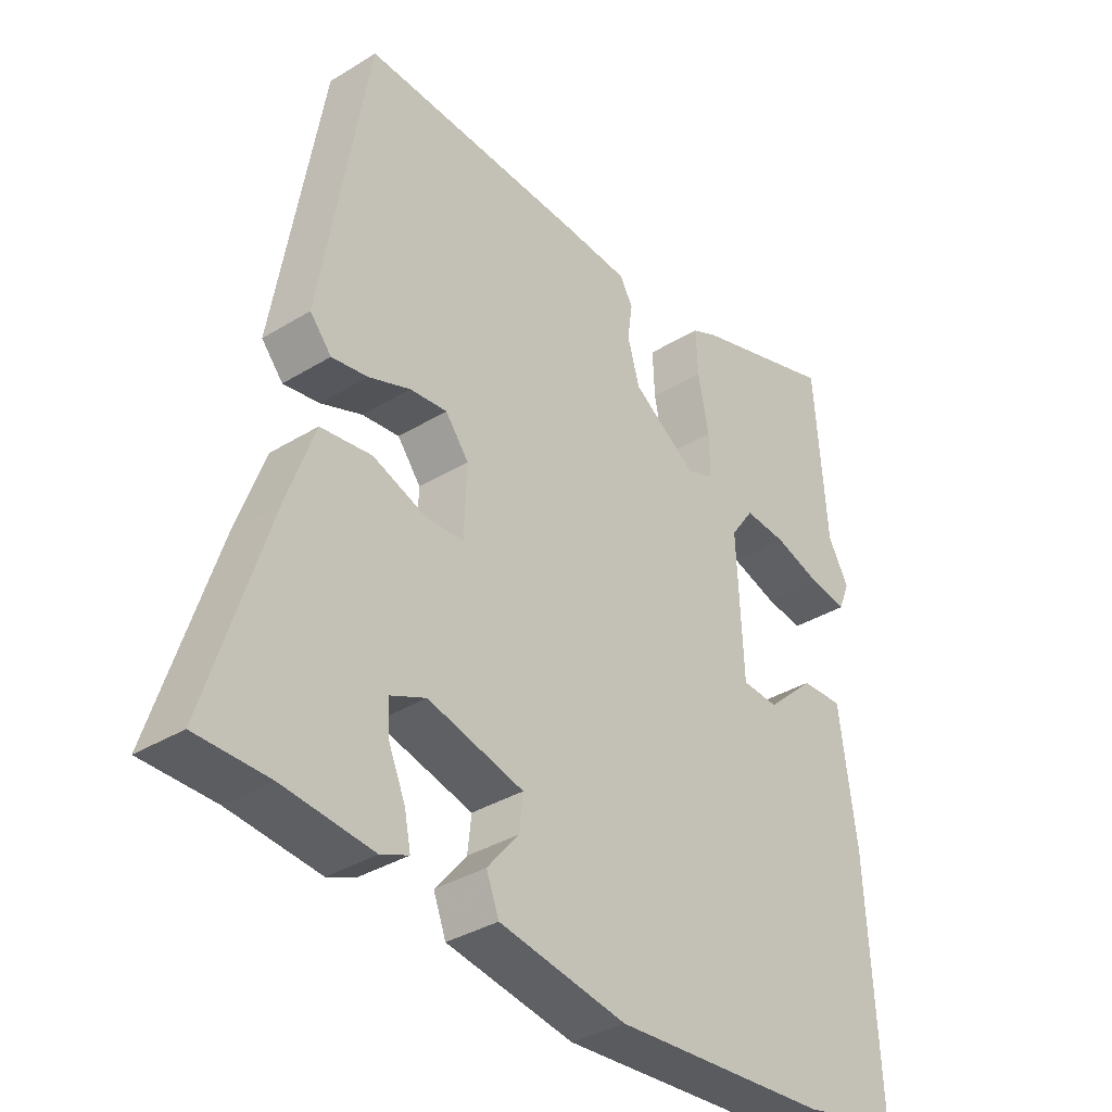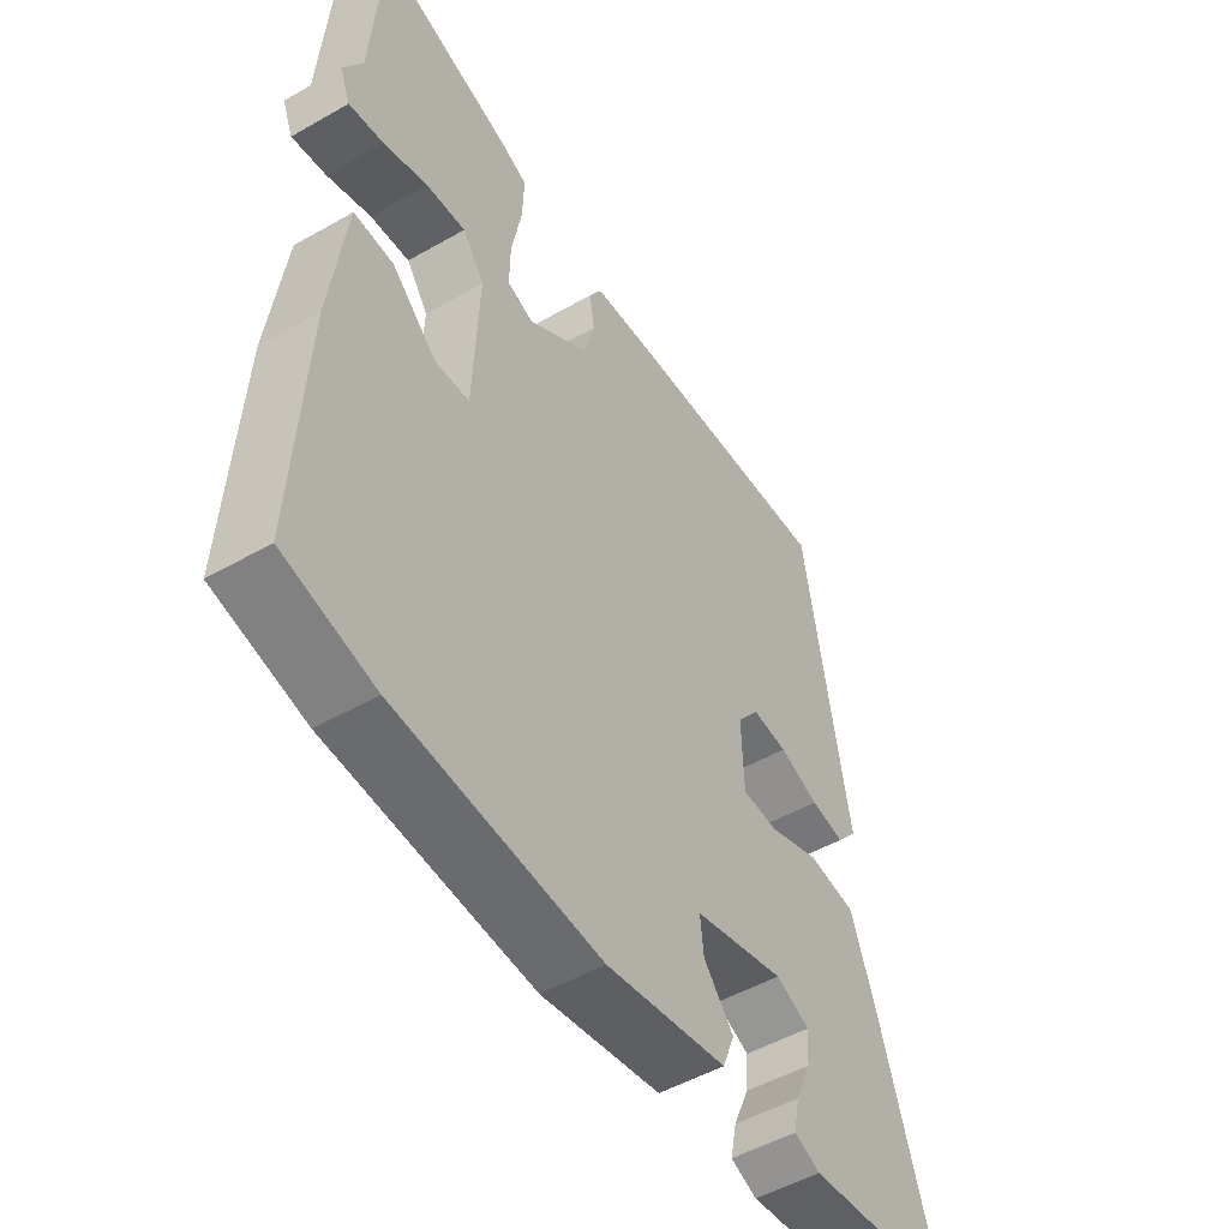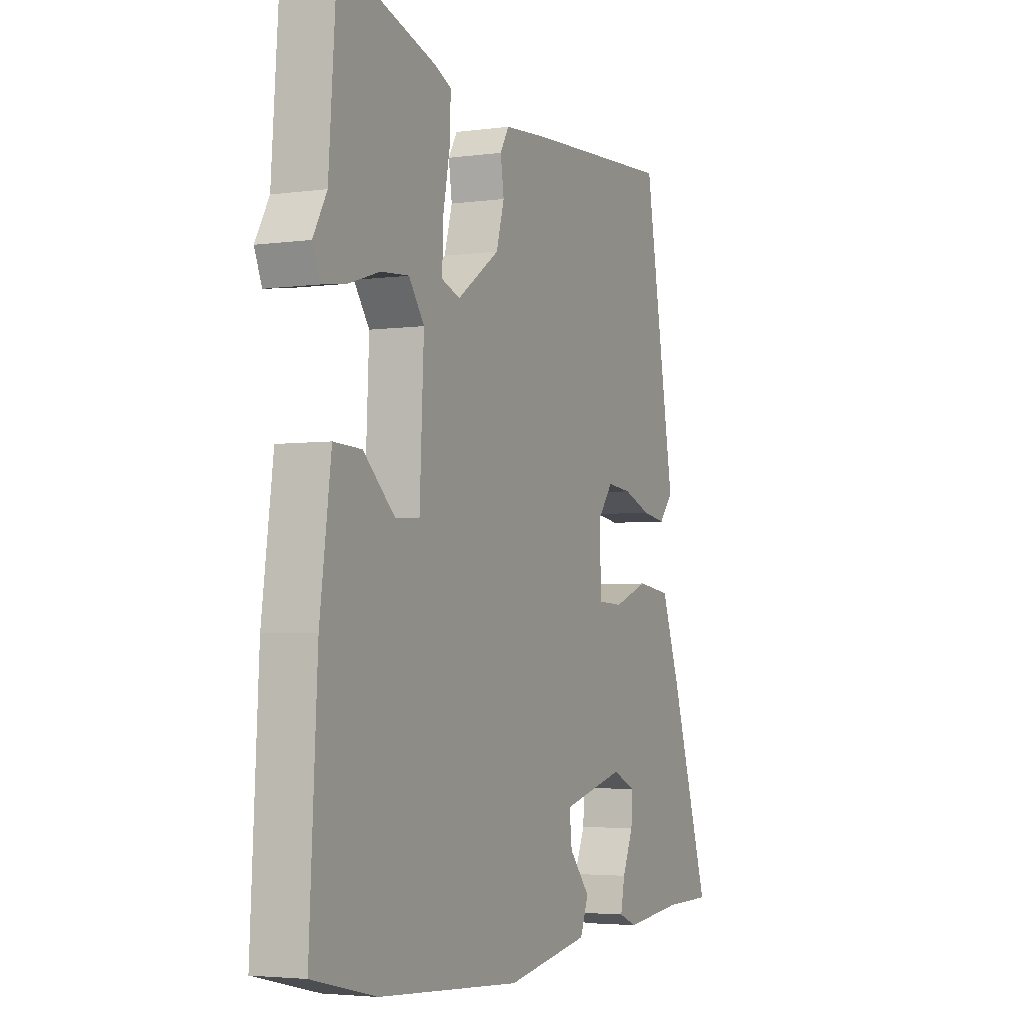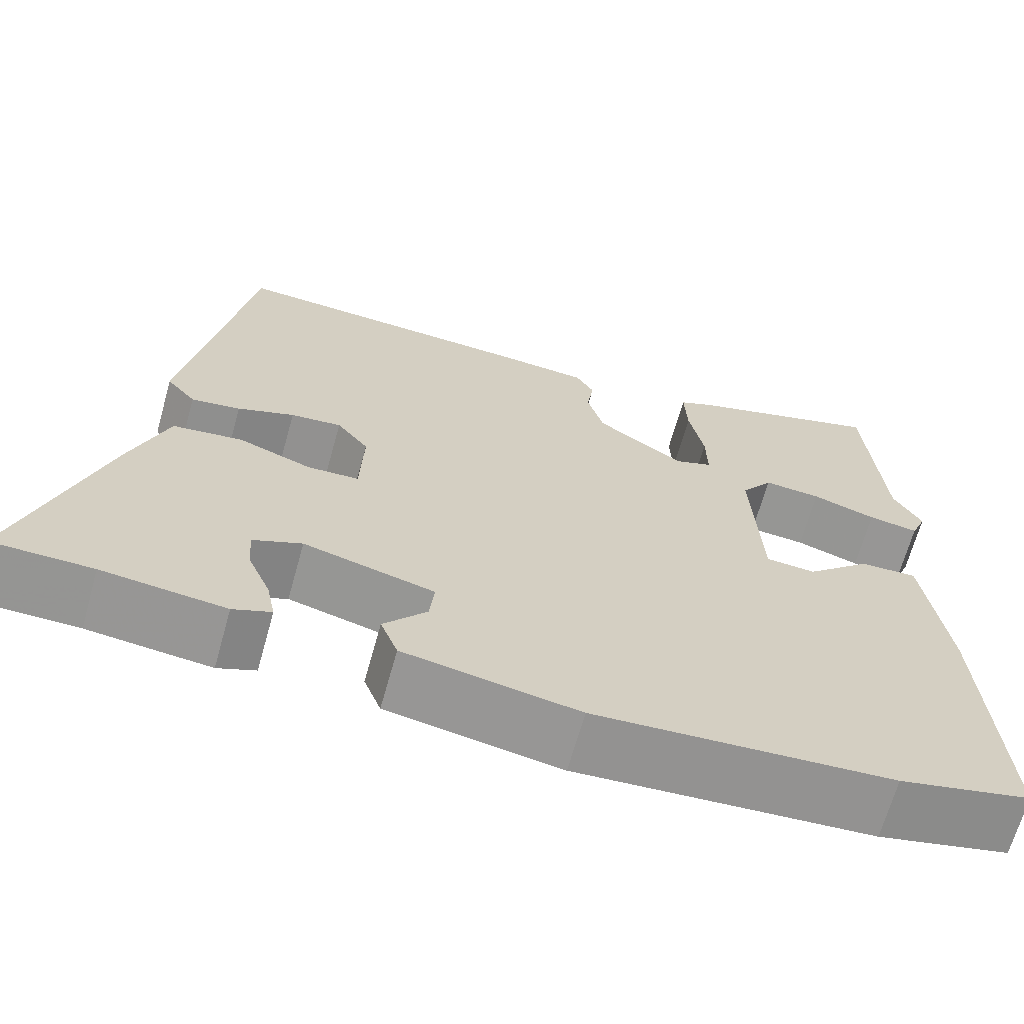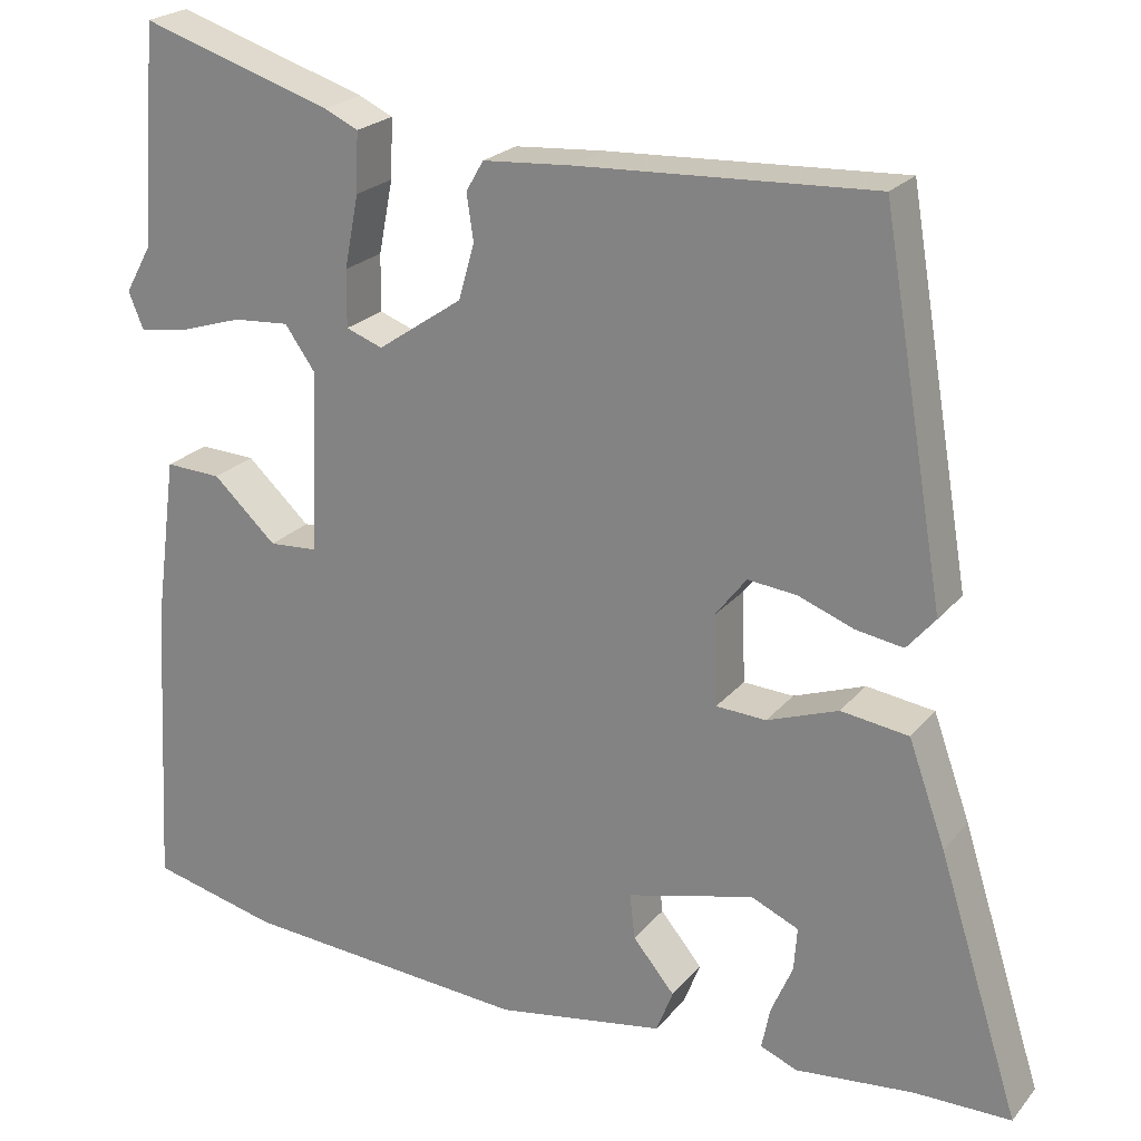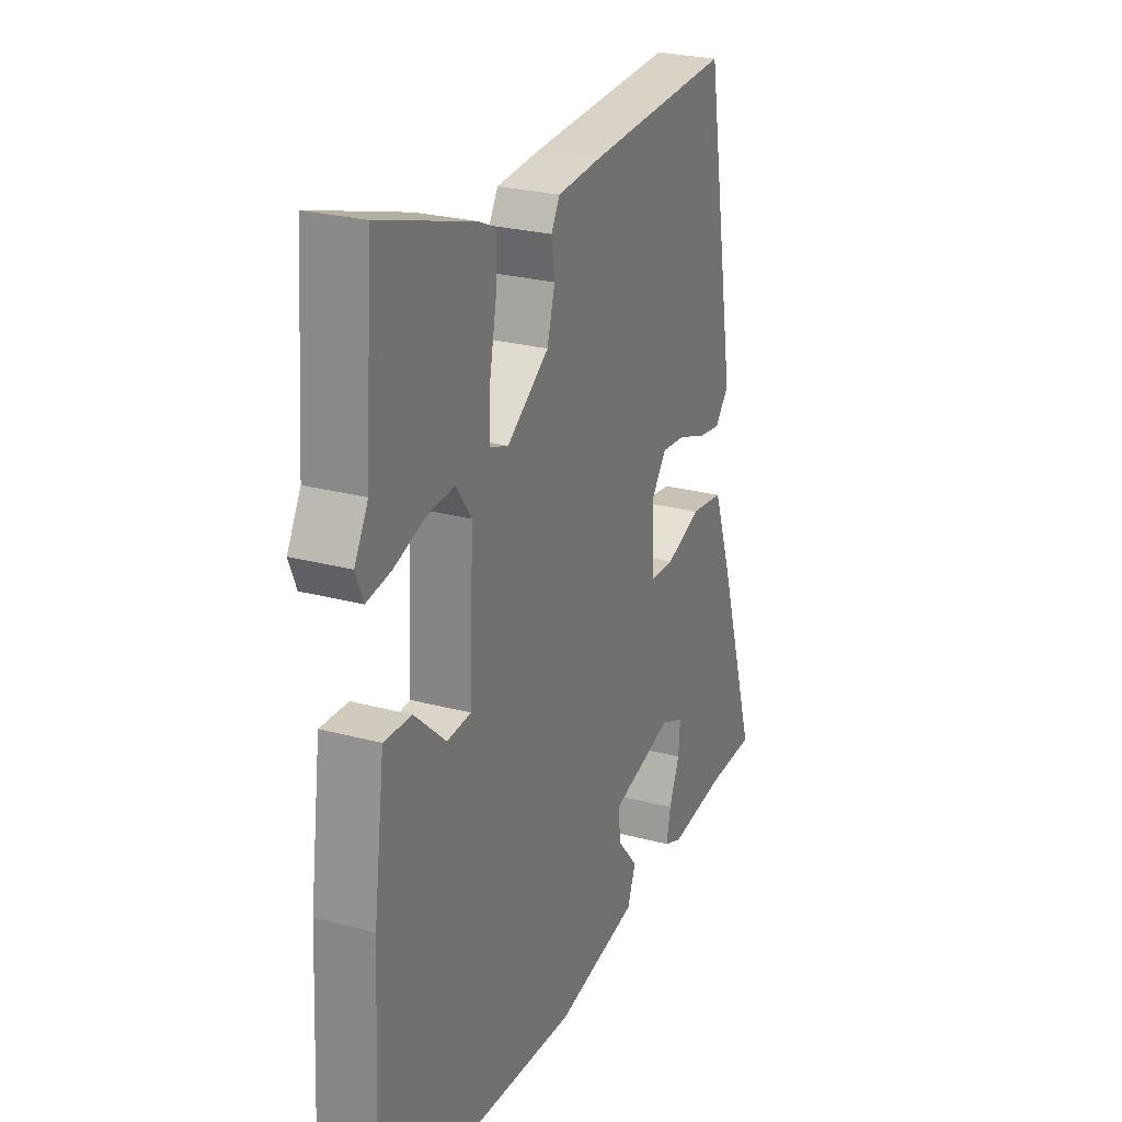
<metadata>
{"format":"obj","ext":"obj","renderer":"f3d","projection":"perspective","resolution":1024,"background":"white","views":[{"elev":-35.5,"azim":129.1,"up":"+Z"},{"elev":-50.2,"azim":-57.9,"up":"+Z"},{"elev":-3.6,"azim":-65.0,"up":"+Z"},{"elev":-67.2,"azim":164.4,"up":"+Z"},{"elev":22.7,"azim":28.9,"up":"+Z"},{"elev":25.8,"azim":-66.9,"up":"+Z"}]}
</metadata>
<code>
v -0.512 0.07 0.329
v -0.493 0.07 0.59
v -0.263 0.07 0.517
v -0.222 0.07 0.498
v -0.225 0.07 0.427
v -0.242 0.07 0.34
v -0.243 0.07 0.272
v -0.199 0.07 0.256
v -0.097 0.07 0.326
v -0.078 0.07 0.393
v -0.086 0.07 0.448
v -0.065 0.07 0.484
v 0.041 0.07 0.492
v 0.395 0.07 0.51
v 0.47 0.07 0.07
v 0.436 0.07 0.03
v 0.379 0.07 0.039
v 0.313 0.07 0.064
v 0.254 0.07 0.07
v 0.217 0.07 0.022
v 0.221 0.07 -0.086
v 0.281 0.07 -0.089
v 0.366 0.07 -0.058
v 0.447 0.07 -0.069
v 0.491 0.07 -0.192
v 0.588 0.07 -0.499
v 0.473 0.07 -0.5
v 0.331 0.07 -0.515
v 0.287 0.07 -0.497
v 0.297 0.07 -0.447
v 0.323 0.07 -0.386
v 0.327 0.07 -0.334
v 0.27 0.07 -0.309
v 0.118 0.07 -0.348
v 0.124 0.07 -0.402
v 0.174 0.07 -0.462
v 0.154 0.07 -0.514
v -0.048 0.07 -0.549
v -0.393 0.07 -0.525
v -0.546 0.07 -0.489
v -0.527 0.07 -0.137
v -0.5 0.07 0.064
v -0.433 0.07 0.061
v -0.357 0.07 -0.009
v -0.299 0.07 -0.005
v -0.289 0.07 0.212
v -0.326 0.07 0.264
v -0.393 0.07 0.259
v -0.468 0.07 0.235
v -0.527 0.07 0.226
v -0.545 0.07 0.27
v -0.512 0 0.329
v -0.493 0 0.59
v -0.263 0 0.517
v -0.222 0 0.498
v -0.225 0 0.427
v -0.242 0 0.34
v -0.243 0 0.272
v -0.199 0 0.256
v -0.097 0 0.326
v -0.078 0 0.393
v -0.086 0 0.448
v -0.065 0 0.484
v 0.041 0 0.492
v 0.395 0 0.51
v 0.47 0 0.07
v 0.436 0 0.03
v 0.379 0 0.039
v 0.313 0 0.064
v 0.254 0 0.07
v 0.217 0 0.022
v 0.221 0 -0.086
v 0.281 0 -0.089
v 0.366 0 -0.058
v 0.447 0 -0.069
v 0.491 0 -0.192
v 0.588 0 -0.499
v 0.473 0 -0.5
v 0.331 0 -0.515
v 0.287 0 -0.497
v 0.297 0 -0.447
v 0.323 0 -0.386
v 0.327 0 -0.334
v 0.27 0 -0.309
v 0.118 0 -0.348
v 0.124 0 -0.402
v 0.174 0 -0.462
v 0.154 0 -0.514
v -0.048 0 -0.549
v -0.393 0 -0.525
v -0.546 0 -0.489
v -0.527 0 -0.137
v -0.5 0 0.064
v -0.433 0 0.061
v -0.357 0 -0.009
v -0.299 0 -0.005
v -0.289 0 0.212
v -0.326 0 0.264
v -0.393 0 0.259
v -0.468 0 0.235
v -0.527 0 0.226
v -0.545 0 0.27
f 50 51 1
f 49 50 1
f 48 49 1
f 4 5 6
f 3 4 6
f 2 3 6
f 1 2 6
f 48 1 6
f 47 48 6
f 46 47 6 7
f 45 46 7 8
f 42 43 44
f 41 42 44
f 40 41 44
f 39 40 44
f 38 39 44
f 37 38 44
f 37 44 45
f 36 37 45
f 35 36 45
f 45 8 9
f 35 45 9
f 34 35 9
f 29 30 31
f 28 29 31
f 27 28 31
f 27 31 32
f 26 27 32
f 25 26 32
f 24 25 32
f 23 24 32
f 22 23 32
f 21 22 32 33
f 16 17 18
f 15 16 18
f 14 15 18
f 13 14 18
f 12 13 18
f 11 12 18
f 10 11 18
f 10 18 19
f 34 9 10
f 33 34 10
f 21 33 10
f 10 19 20
f 10 20 21
f 52 102 101
f 52 101 100
f 52 100 99
f 57 56 55
f 57 55 54
f 57 54 53
f 57 53 52
f 57 52 99
f 57 99 98
f 58 57 98 97
f 59 58 97 96
f 95 94 93
f 95 93 92
f 95 92 91
f 95 91 90
f 95 90 89
f 95 89 88
f 96 95 88
f 96 88 87
f 96 87 86
f 60 59 96
f 60 96 86
f 60 86 85
f 82 81 80
f 82 80 79
f 82 79 78
f 83 82 78
f 83 78 77
f 83 77 76
f 83 76 75
f 83 75 74
f 83 74 73
f 84 83 73 72
f 69 68 67
f 69 67 66
f 69 66 65
f 69 65 64
f 69 64 63
f 69 63 62
f 69 62 61
f 70 69 61
f 61 60 85
f 61 85 84
f 61 84 72
f 71 70 61
f 72 71 61
f 1 52 53 2
f 2 53 54 3
f 3 54 55 4
f 4 55 56 5
f 5 56 57 6
f 6 57 58 7
f 7 58 59 8
f 8 59 60 9
f 9 60 61 10
f 10 61 62 11
f 11 62 63 12
f 12 63 64 13
f 13 64 65 14
f 14 65 66 15
f 15 66 67 16
f 16 67 68 17
f 17 68 69 18
f 18 69 70 19
f 19 70 71 20
f 20 71 72 21
f 21 72 73 22
f 22 73 74 23
f 23 74 75 24
f 24 75 76 25
f 25 76 77 26
f 26 77 78 27
f 27 78 79 28
f 28 79 80 29
f 29 80 81 30
f 30 81 82 31
f 31 82 83 32
f 32 83 84 33
f 33 84 85 34
f 34 85 86 35
f 35 86 87 36
f 36 87 88 37
f 37 88 89 38
f 38 89 90 39
f 39 90 91 40
f 40 91 92 41
f 41 92 93 42
f 42 93 94 43
f 43 94 95 44
f 44 95 96 45
f 45 96 97 46
f 46 97 98 47
f 47 98 99 48
f 48 99 100 49
f 49 100 101 50
f 50 101 102 51
f 51 102 52 1

</code>
